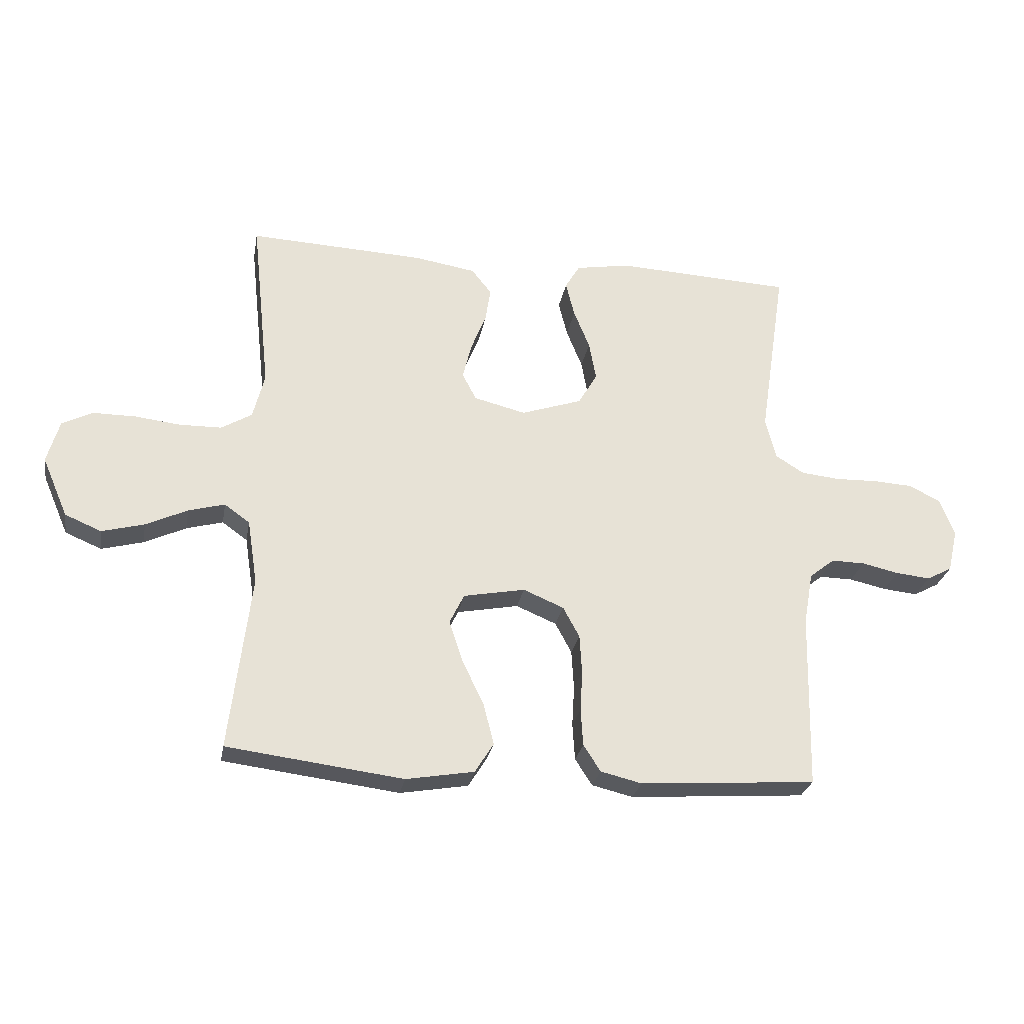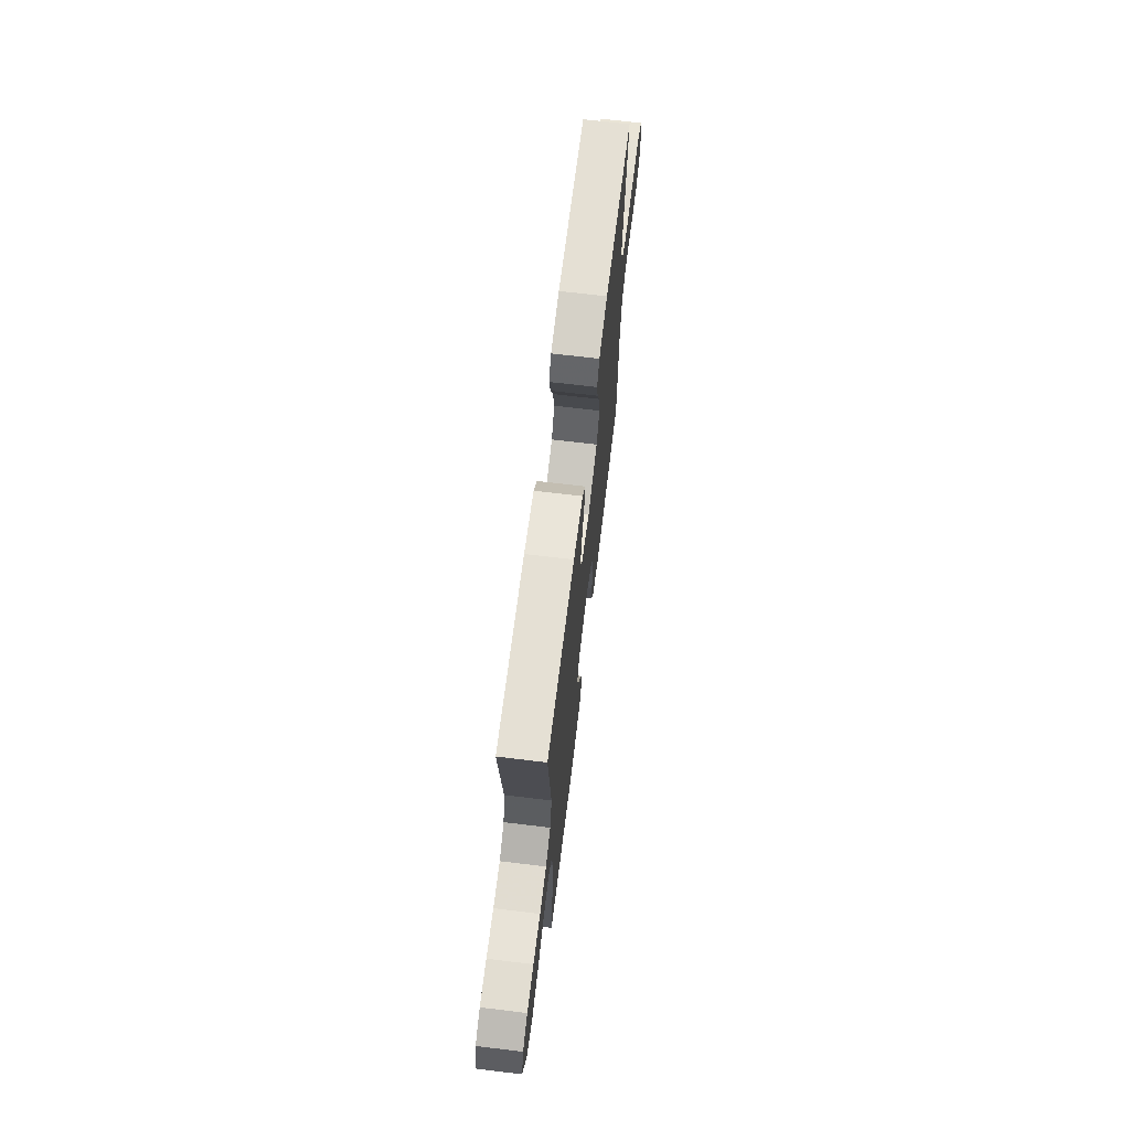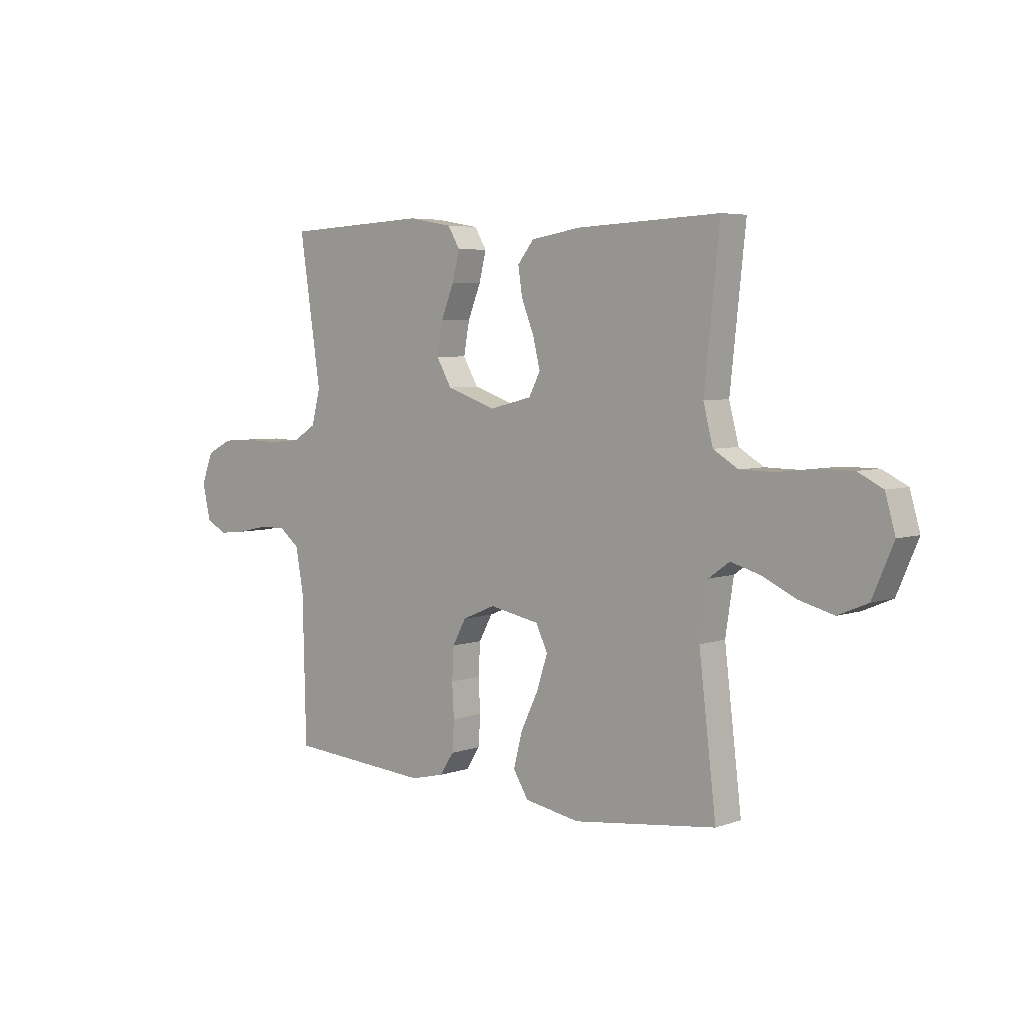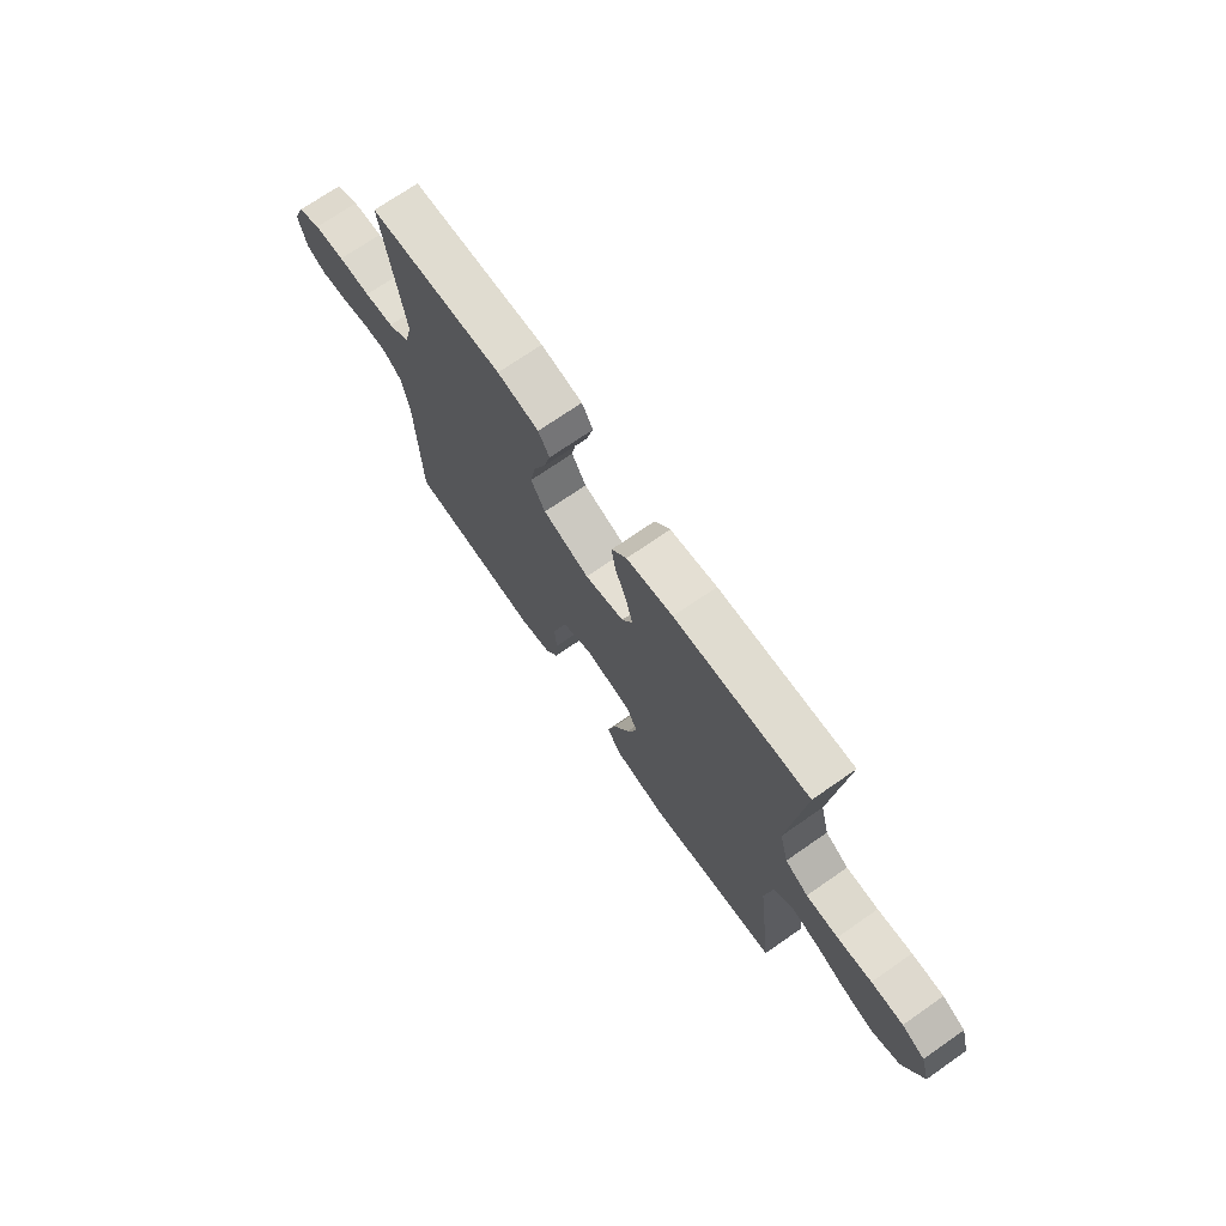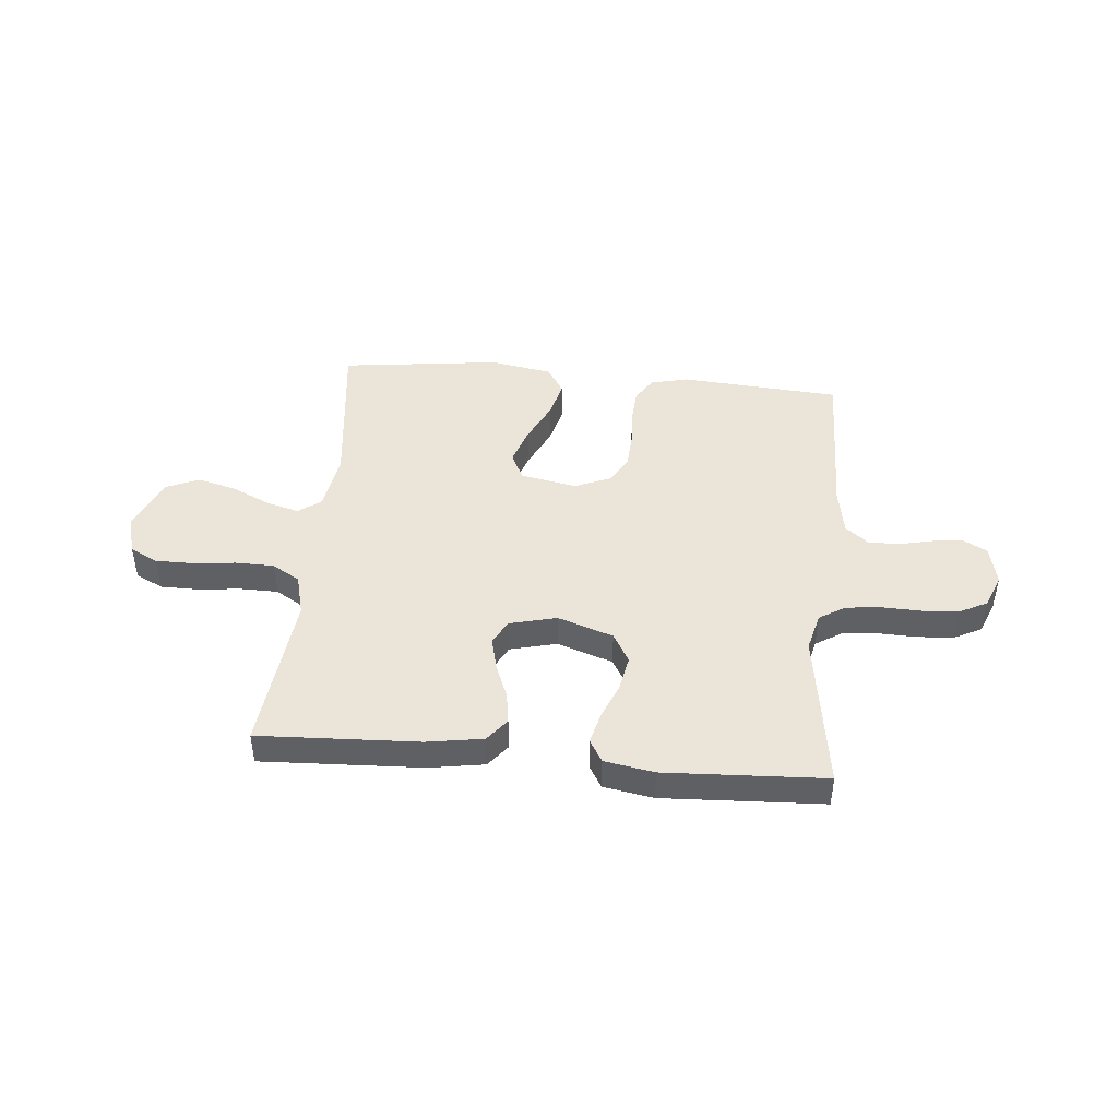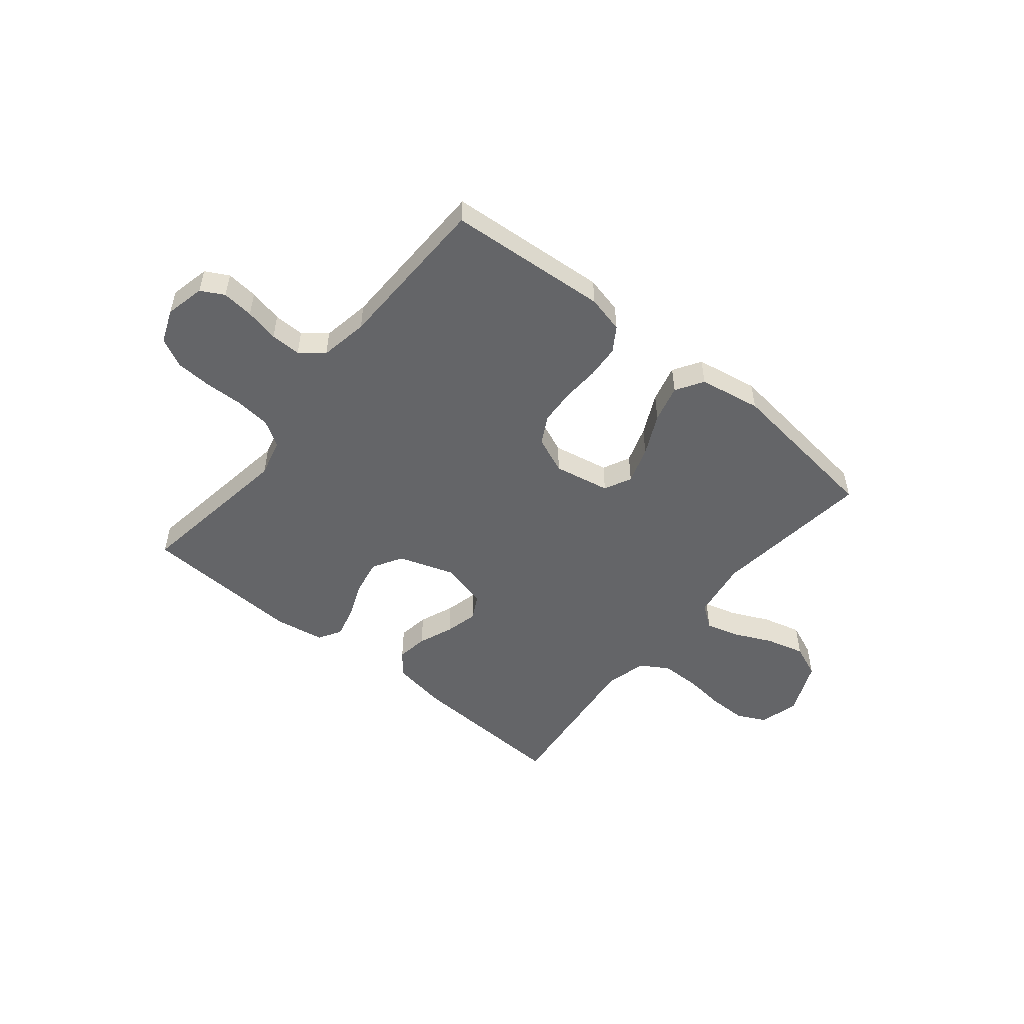
<metadata>
{"format":"obj","ext":"obj","renderer":"f3d","projection":"perspective","resolution":1024,"background":"white","views":[{"elev":-26.8,"azim":-10.0,"up":"+Z"},{"elev":68.5,"azim":-83.1,"up":"+Z"},{"elev":5.1,"azim":-137.5,"up":"+Z"},{"elev":71.4,"azim":-124.8,"up":"+Z"},{"elev":45.1,"azim":5.4,"up":"+Y"},{"elev":-51.6,"azim":140.9,"up":"+Y"}]}
</metadata>
<code>
v -0.5 0.07 -0.5
v -0.464 0.07 -0.2
v -0.481 0.07 -0.09
v -0.524 0.07 -0.059
v -0.586 0.07 -0.076
v -0.657 0.07 -0.109
v -0.729 0.07 -0.128
v -0.791 0.07 -0.102
v -0.835 0.07 0
v -0.814 0.07 0.073
v -0.762 0.07 0.099
v -0.69 0.07 0.099
v -0.612 0.07 0.09
v -0.54 0.07 0.091
v -0.488 0.07 0.122
v -0.468 0.07 0.2
v -0.5 0.07 0.5
v -0.2 0.07 0.486
v -0.096 0.07 0.469
v -0.062 0.07 0.426
v -0.071 0.07 0.368
v -0.097 0.07 0.303
v -0.112 0.07 0.242
v -0.088 0.07 0.196
v 0 0.07 0.174
v 0.104 0.07 0.209
v 0.136 0.07 0.264
v 0.124 0.07 0.33
v 0.097 0.07 0.397
v 0.082 0.07 0.457
v 0.107 0.07 0.499
v 0.2 0.07 0.515
v 0.5 0.07 0.5
v 0.455 0.07 0.2
v 0.473 0.07 0.129
v 0.521 0.07 0.099
v 0.587 0.07 0.092
v 0.659 0.07 0.094
v 0.727 0.07 0.09
v 0.78 0.07 0.063
v 0.805 0.07 0
v 0.788 0.07 -0.074
v 0.745 0.07 -0.097
v 0.686 0.07 -0.091
v 0.623 0.07 -0.077
v 0.566 0.07 -0.076
v 0.523 0.07 -0.11
v 0.507 0.07 -0.2
v 0.5 0.07 -0.5
v 0.2 0.07 -0.521
v 0.13 0.07 -0.504
v 0.101 0.07 -0.459
v 0.097 0.07 -0.396
v 0.101 0.07 -0.327
v 0.097 0.07 -0.26
v 0.069 0.07 -0.208
v 0 0.07 -0.179
v -0.105 0.07 -0.199
v -0.13 0.07 -0.25
v -0.107 0.07 -0.32
v -0.07 0.07 -0.397
v -0.052 0.07 -0.467
v -0.084 0.07 -0.518
v -0.2 0.07 -0.538
v -0.5 0 -0.5
v -0.464 0 -0.2
v -0.481 0 -0.09
v -0.524 0 -0.059
v -0.586 0 -0.076
v -0.657 0 -0.109
v -0.729 0 -0.128
v -0.791 0 -0.102
v -0.835 0 0
v -0.814 0 0.073
v -0.762 0 0.099
v -0.69 0 0.099
v -0.612 0 0.09
v -0.54 0 0.091
v -0.488 0 0.122
v -0.468 0 0.2
v -0.5 0 0.5
v -0.2 0 0.486
v -0.096 0 0.469
v -0.062 0 0.426
v -0.071 0 0.368
v -0.097 0 0.303
v -0.112 0 0.242
v -0.088 0 0.196
v 0 0 0.174
v 0.104 0 0.209
v 0.136 0 0.264
v 0.124 0 0.33
v 0.097 0 0.397
v 0.082 0 0.457
v 0.107 0 0.499
v 0.2 0 0.515
v 0.5 0 0.5
v 0.455 0 0.2
v 0.473 0 0.129
v 0.521 0 0.099
v 0.587 0 0.092
v 0.659 0 0.094
v 0.727 0 0.09
v 0.78 0 0.063
v 0.805 0 0
v 0.788 0 -0.074
v 0.745 0 -0.097
v 0.686 0 -0.091
v 0.623 0 -0.077
v 0.566 0 -0.076
v 0.523 0 -0.11
v 0.507 0 -0.2
v 0.5 0 -0.5
v 0.2 0 -0.521
v 0.13 0 -0.504
v 0.101 0 -0.459
v 0.097 0 -0.396
v 0.101 0 -0.327
v 0.097 0 -0.26
v 0.069 0 -0.208
v 0 0 -0.179
v -0.105 0 -0.199
v -0.13 0 -0.25
v -0.107 0 -0.32
v -0.07 0 -0.397
v -0.052 0 -0.467
v -0.084 0 -0.518
v -0.2 0 -0.538
f 63 64 1 2
f 60 61 62 63
f 59 60 63 2
f 58 59 2 3
f 57 58 3 4
f 51 52 53 54
f 51 54 55
f 48 49 50 51
f 47 48 51 55
f 46 47 55 56
f 42 43 44 45
f 42 45 46
f 41 42 46
f 37 38 39 40
f 36 37 40 41
f 31 32 33 34
f 31 34 35
f 28 29 30 31
f 27 28 31 35
f 26 27 35 36
f 19 20 21 22
f 19 22 23
f 16 17 18 19
f 15 16 19 23
f 14 15 23 24
f 10 11 12 13
f 10 13 14
f 9 10 14
f 5 6 7 8
f 4 5 8 9
f 41 46 56 57
f 41 57 4
f 25 26 36 41
f 25 41 4 9
f 9 14 24 25
f 66 65 128 127
f 127 126 125 124
f 66 127 124 123
f 67 66 123 122
f 68 67 122 121
f 118 117 116 115
f 119 118 115
f 115 114 113 112
f 119 115 112 111
f 120 119 111 110
f 109 108 107 106
f 110 109 106
f 110 106 105
f 104 103 102 101
f 105 104 101 100
f 98 97 96 95
f 99 98 95
f 95 94 93 92
f 99 95 92 91
f 100 99 91 90
f 86 85 84 83
f 87 86 83
f 83 82 81 80
f 87 83 80 79
f 88 87 79 78
f 77 76 75 74
f 78 77 74
f 78 74 73
f 72 71 70 69
f 73 72 69 68
f 121 120 110 105
f 68 121 105
f 105 100 90 89
f 73 68 105 89
f 89 88 78 73
f 1 65 66 2
f 2 66 67 3
f 3 67 68 4
f 4 68 69 5
f 5 69 70 6
f 6 70 71 7
f 7 71 72 8
f 8 72 73 9
f 9 73 74 10
f 10 74 75 11
f 11 75 76 12
f 12 76 77 13
f 13 77 78 14
f 14 78 79 15
f 15 79 80 16
f 16 80 81 17
f 17 81 82 18
f 18 82 83 19
f 19 83 84 20
f 20 84 85 21
f 21 85 86 22
f 22 86 87 23
f 23 87 88 24
f 24 88 89 25
f 25 89 90 26
f 26 90 91 27
f 27 91 92 28
f 28 92 93 29
f 29 93 94 30
f 30 94 95 31
f 31 95 96 32
f 32 96 97 33
f 33 97 98 34
f 34 98 99 35
f 35 99 100 36
f 36 100 101 37
f 37 101 102 38
f 38 102 103 39
f 39 103 104 40
f 40 104 105 41
f 41 105 106 42
f 42 106 107 43
f 43 107 108 44
f 44 108 109 45
f 45 109 110 46
f 46 110 111 47
f 47 111 112 48
f 48 112 113 49
f 49 113 114 50
f 50 114 115 51
f 51 115 116 52
f 52 116 117 53
f 53 117 118 54
f 54 118 119 55
f 55 119 120 56
f 56 120 121 57
f 57 121 122 58
f 58 122 123 59
f 59 123 124 60
f 60 124 125 61
f 61 125 126 62
f 62 126 127 63
f 63 127 128 64
f 64 128 65 1

</code>
